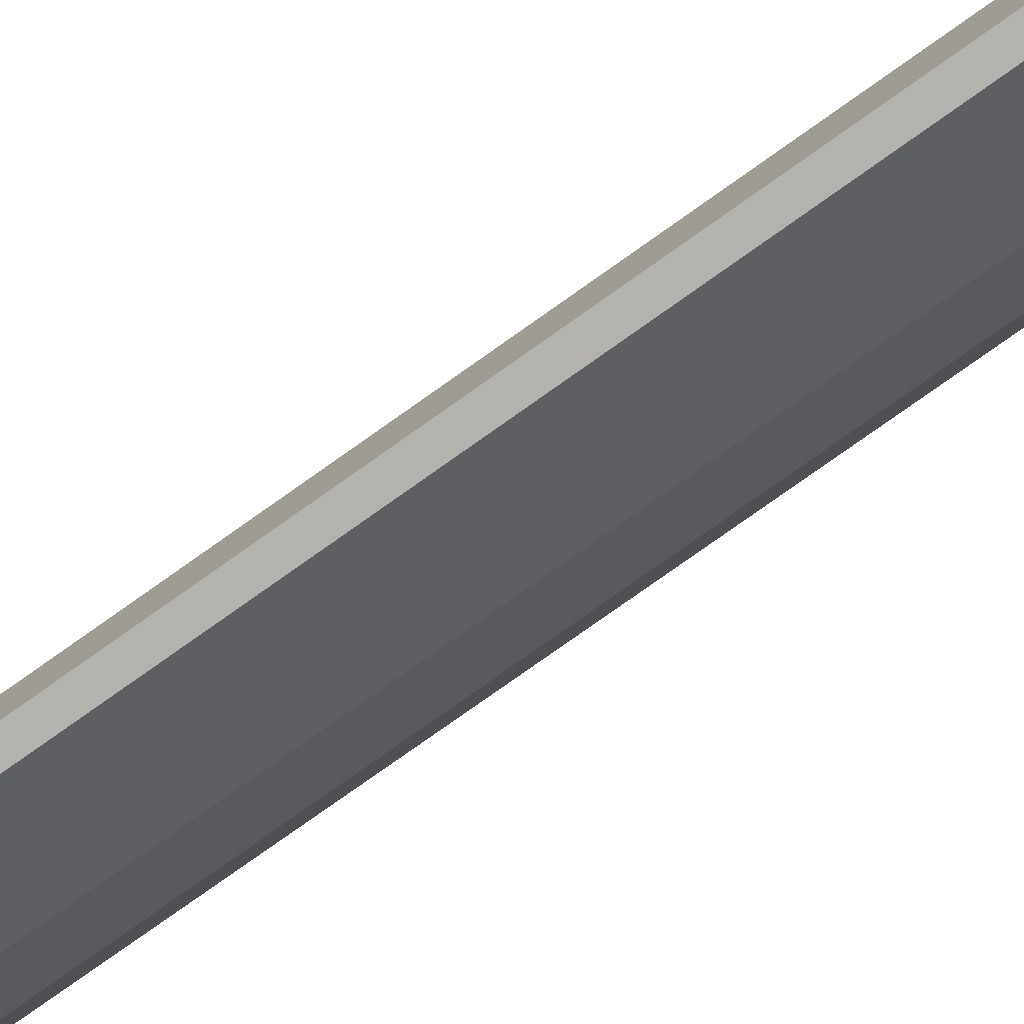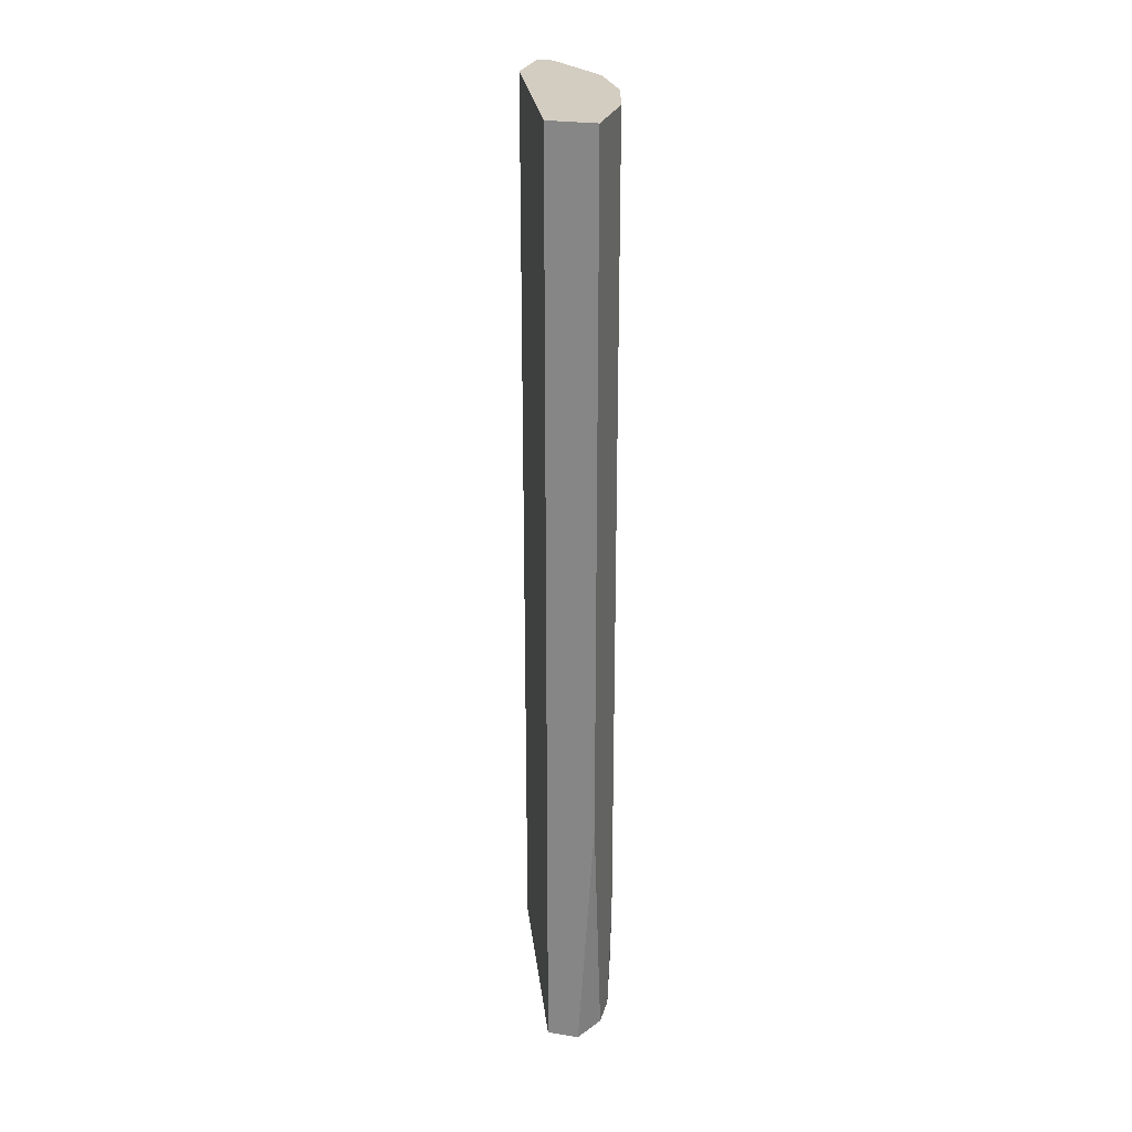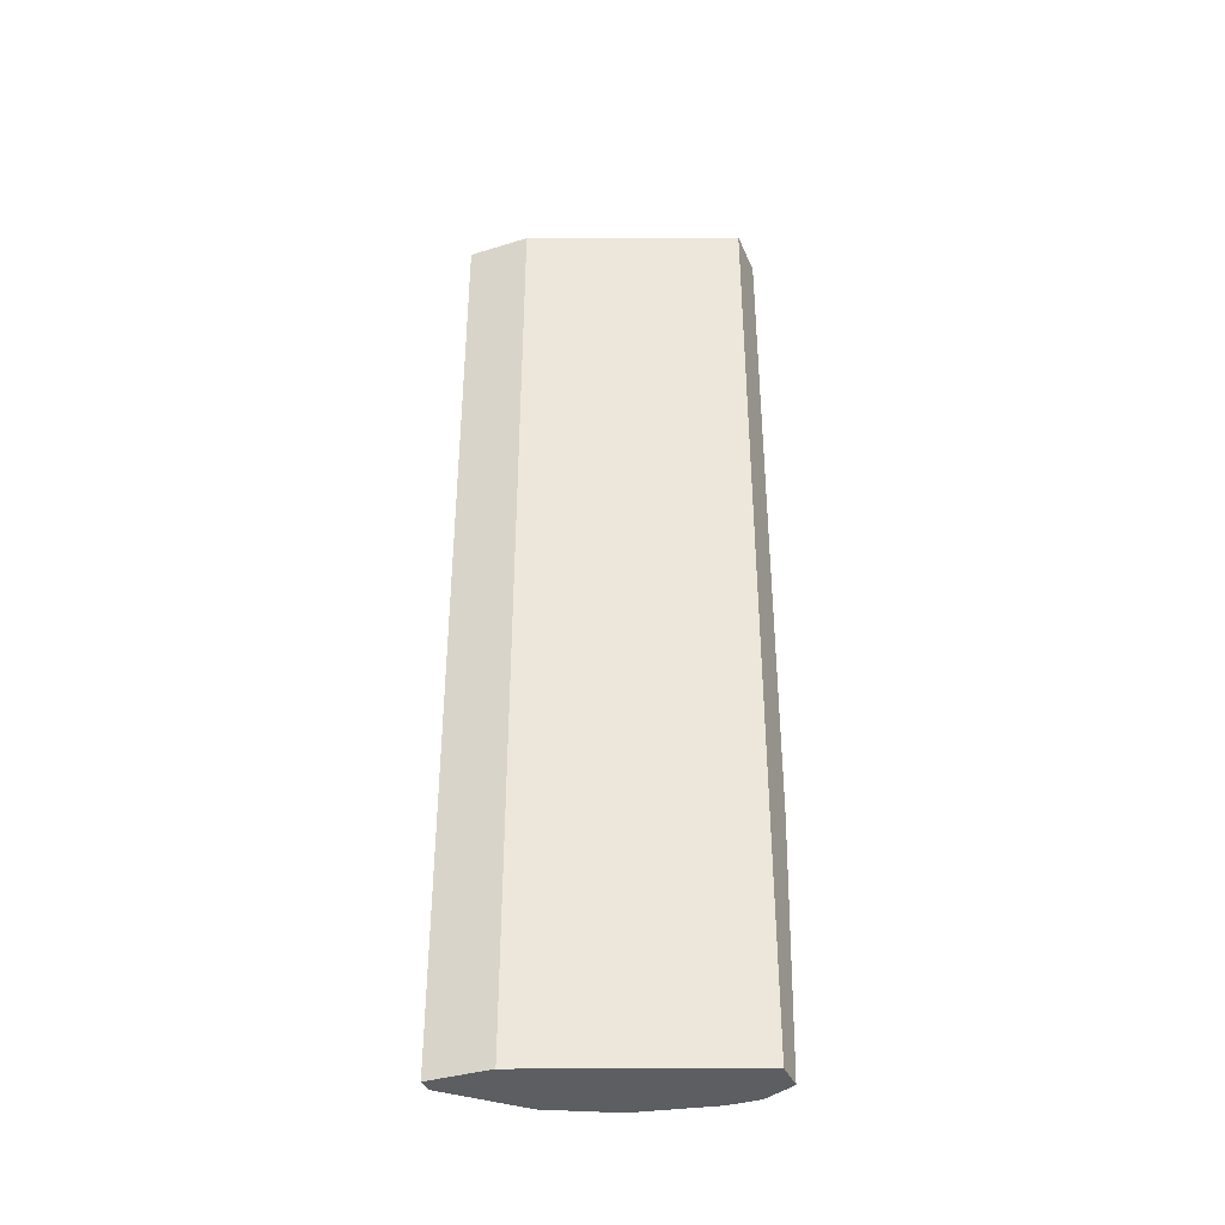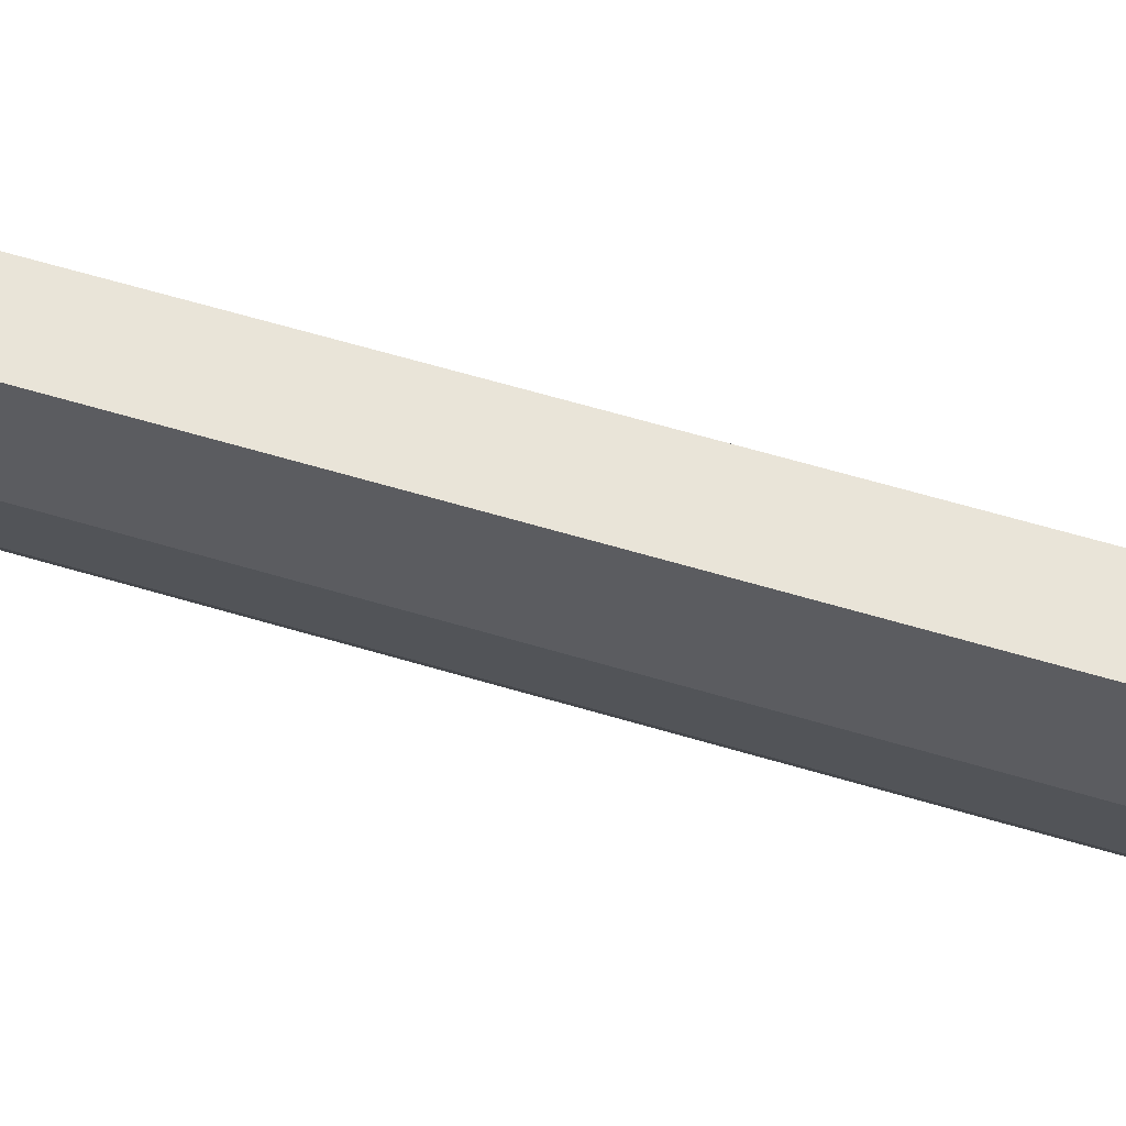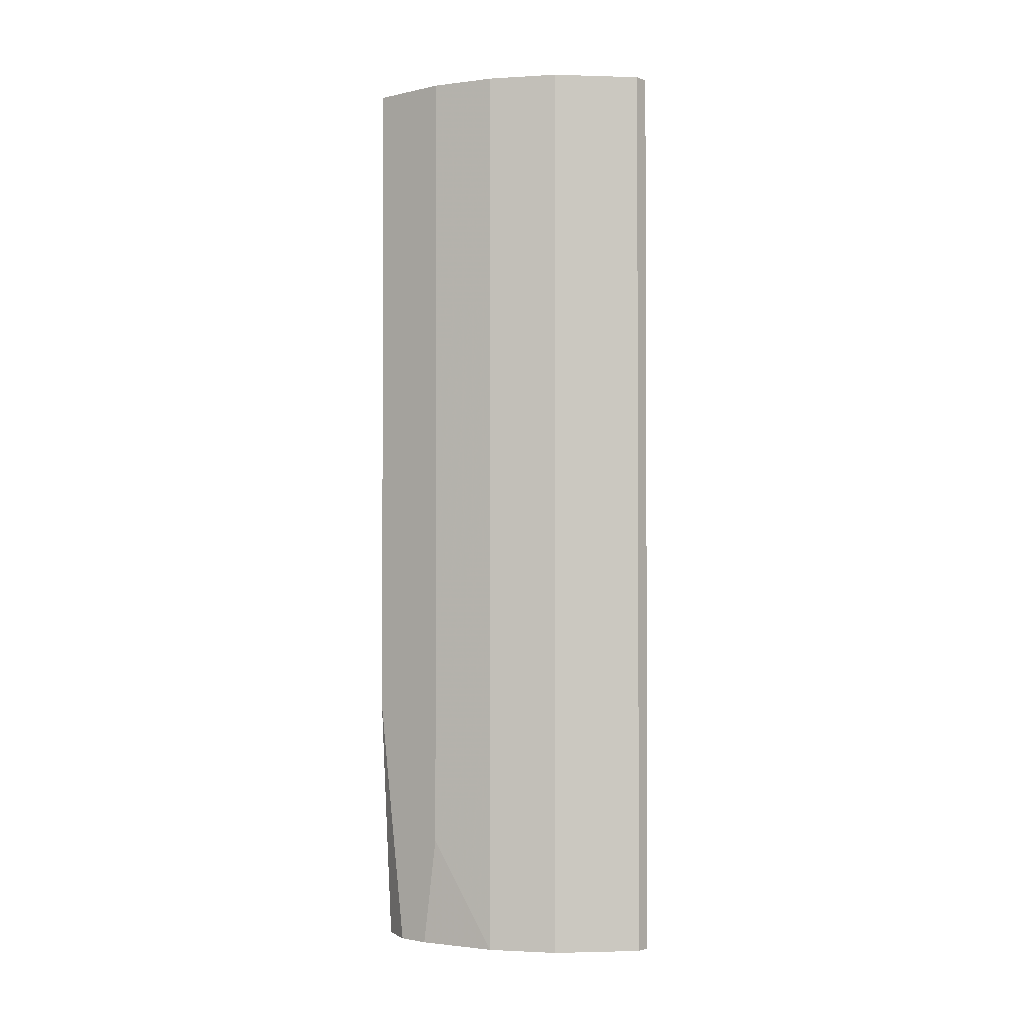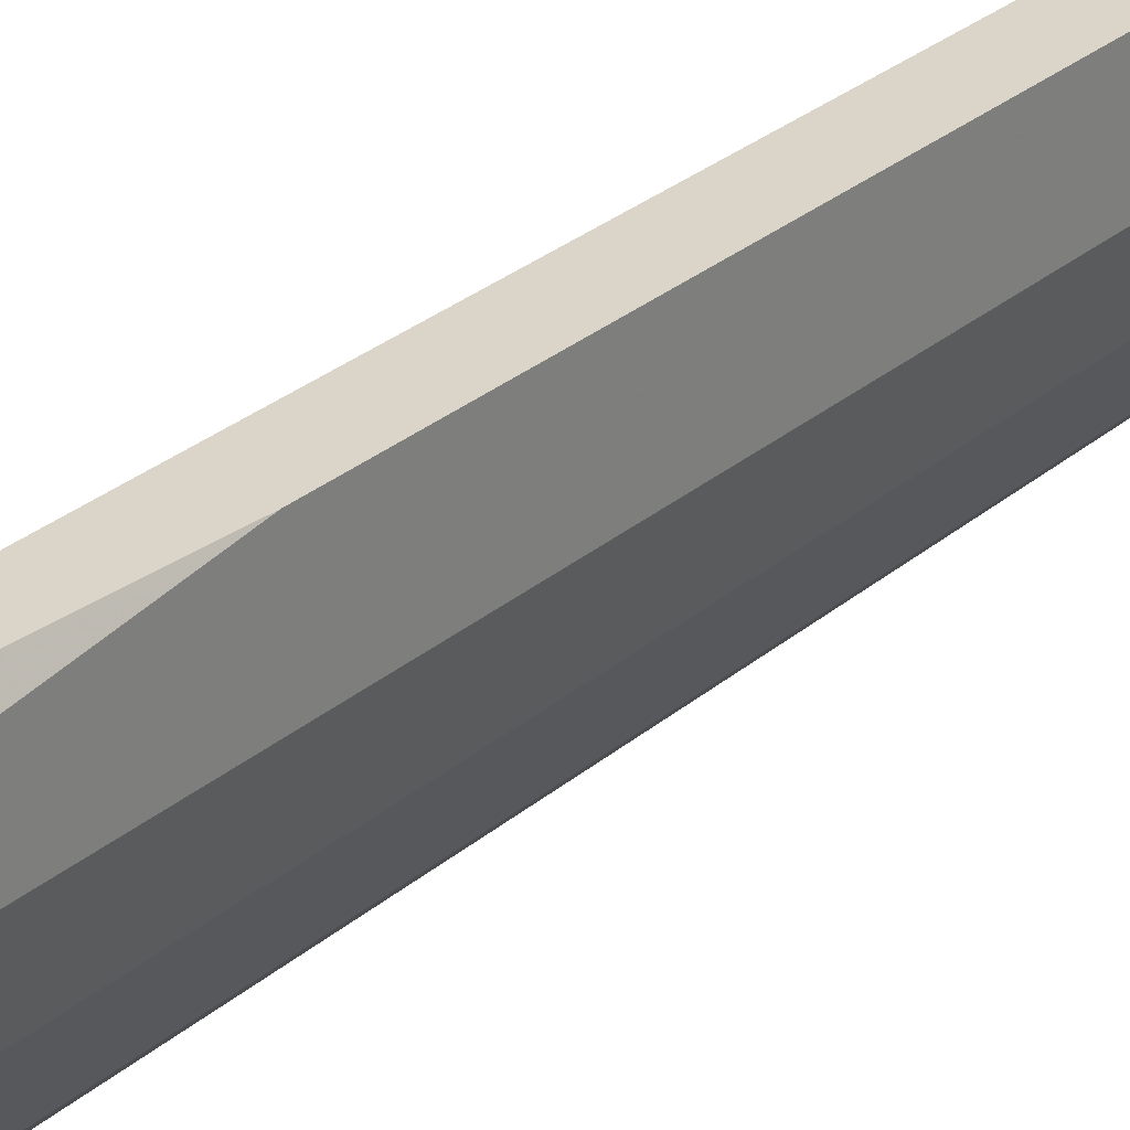
<metadata>
{"format":"obj","ext":"obj","renderer":"f3d","projection":"perspective","resolution":1024,"background":"white","views":[{"elev":-79.7,"azim":125.2,"up":"+Y"},{"elev":24.8,"azim":-165.5,"up":"+Z"},{"elev":-37.7,"azim":111.3,"up":"+Z"},{"elev":60.1,"azim":-72.8,"up":"+Y"},{"elev":-1.8,"azim":-51.3,"up":"+Z"},{"elev":29.2,"azim":-141.1,"up":"+Y"}]}
</metadata>
<code>
v -0.02209 -0.03802 -0.06766
v -0.02209 -0.03802 0.0262
v -0.02209 -0.01734 -0.06766
v -0.02209 -0.01734 0.0262
v -0.01413 -0.03802 -0.06766
v -0.01413 -0.03802 0.0262
v -0.01413 -0.04438 -0.06766
v -0.01413 -0.04438 0.0262
v -0.02527 -0.01734 -0.06766
v -0.02527 -0.03166 -0.06766
v -0.02527 -0.03166 0.0262
v -0.01572 -0.04438 -0.06766
v -0.01572 -0.04438 0.0262
v -0.02686 -0.02053 -0.06766
v -0.02686 -0.02371 -0.06766
v -0.02686 -0.0253 -0.05651
v -0.02686 -0.0253 0.0262
v -0.02686 -0.01734 -0.0422
v -0.02686 -0.01734 0.0262
f 9 15 14
f 7 12 3
f 3 12 10
f 17 6 4
f 6 3 4
f 6 17 2
f 4 3 18
f 12 7 13
f 6 2 13
f 2 12 13
f 7 3 5
f 3 6 5
f 6 7 5
f 17 4 19
f 18 17 19
f 4 18 19
f 3 10 15
f 17 18 15
f 10 12 1
f 12 2 1
f 2 10 1
f 7 6 8
f 13 7 8
f 6 13 8
f 17 10 11
f 2 17 11
f 10 2 11
f 18 3 9
f 3 15 9
f 10 17 16
f 17 15 16
f 15 10 16
f 15 18 14
f 18 9 14

</code>
